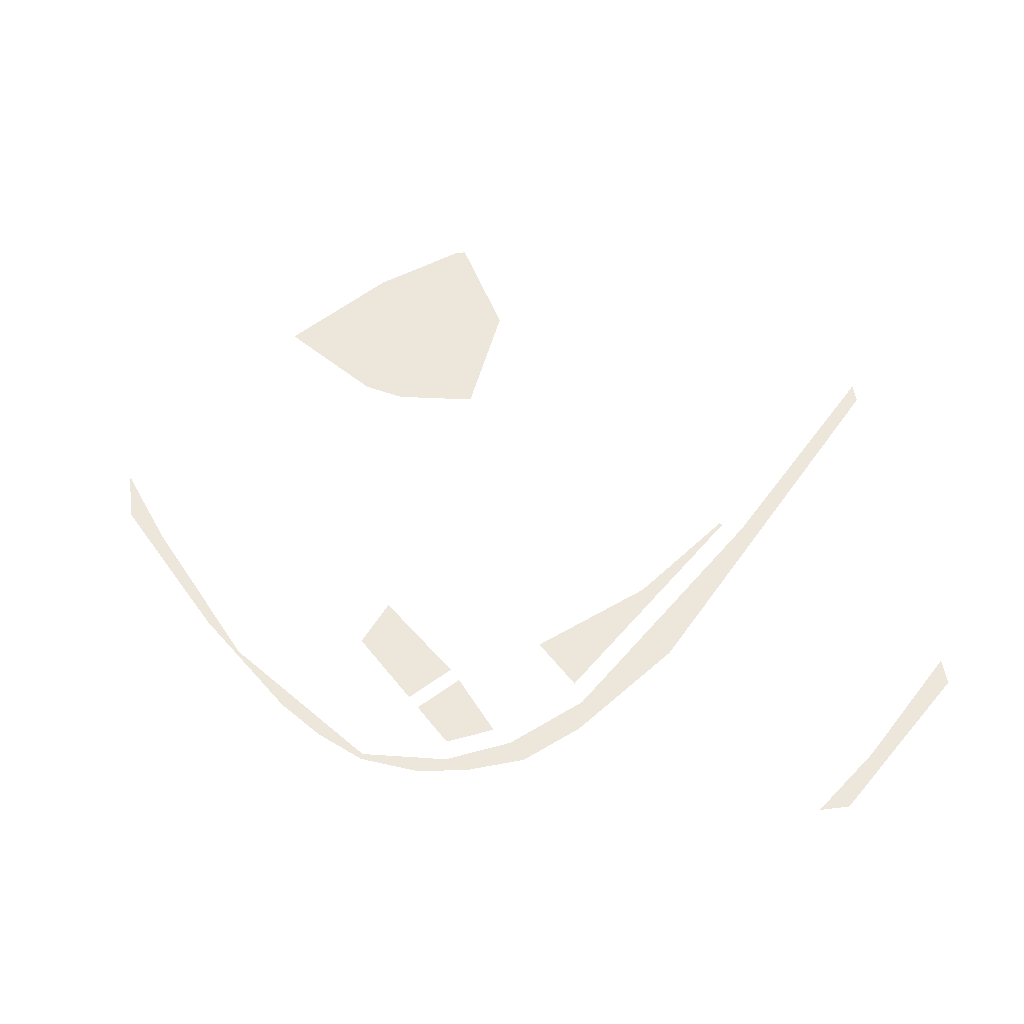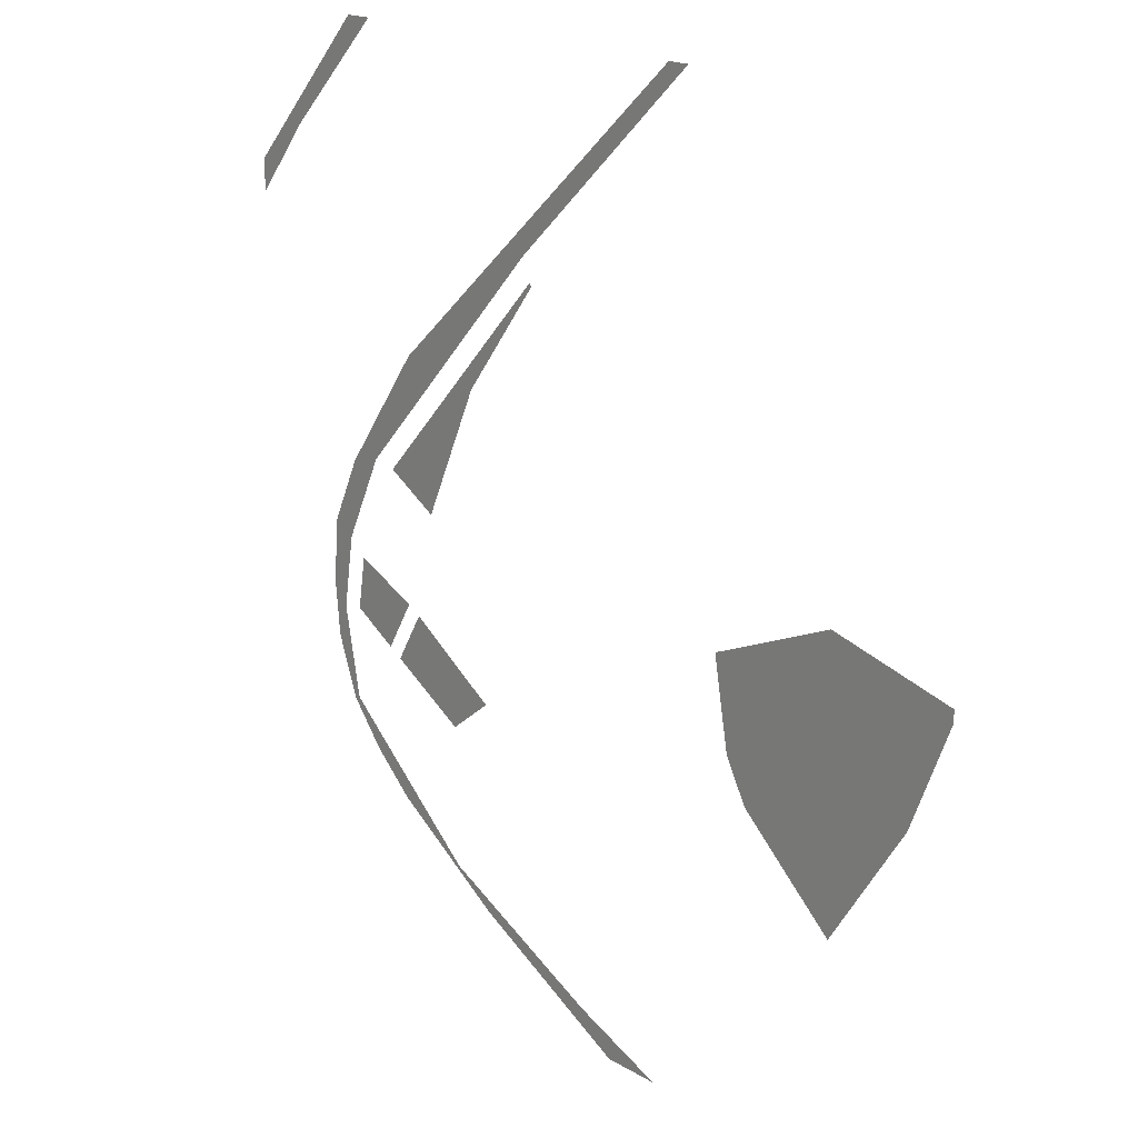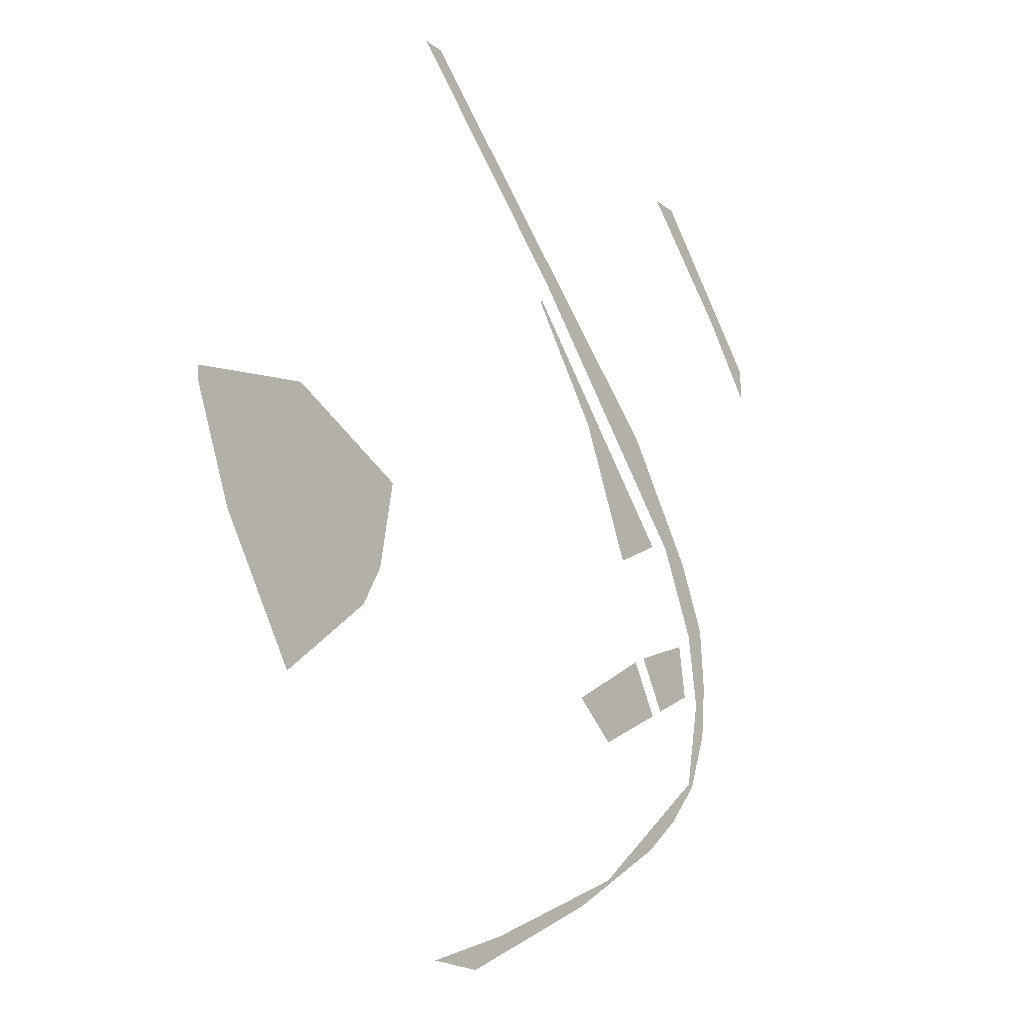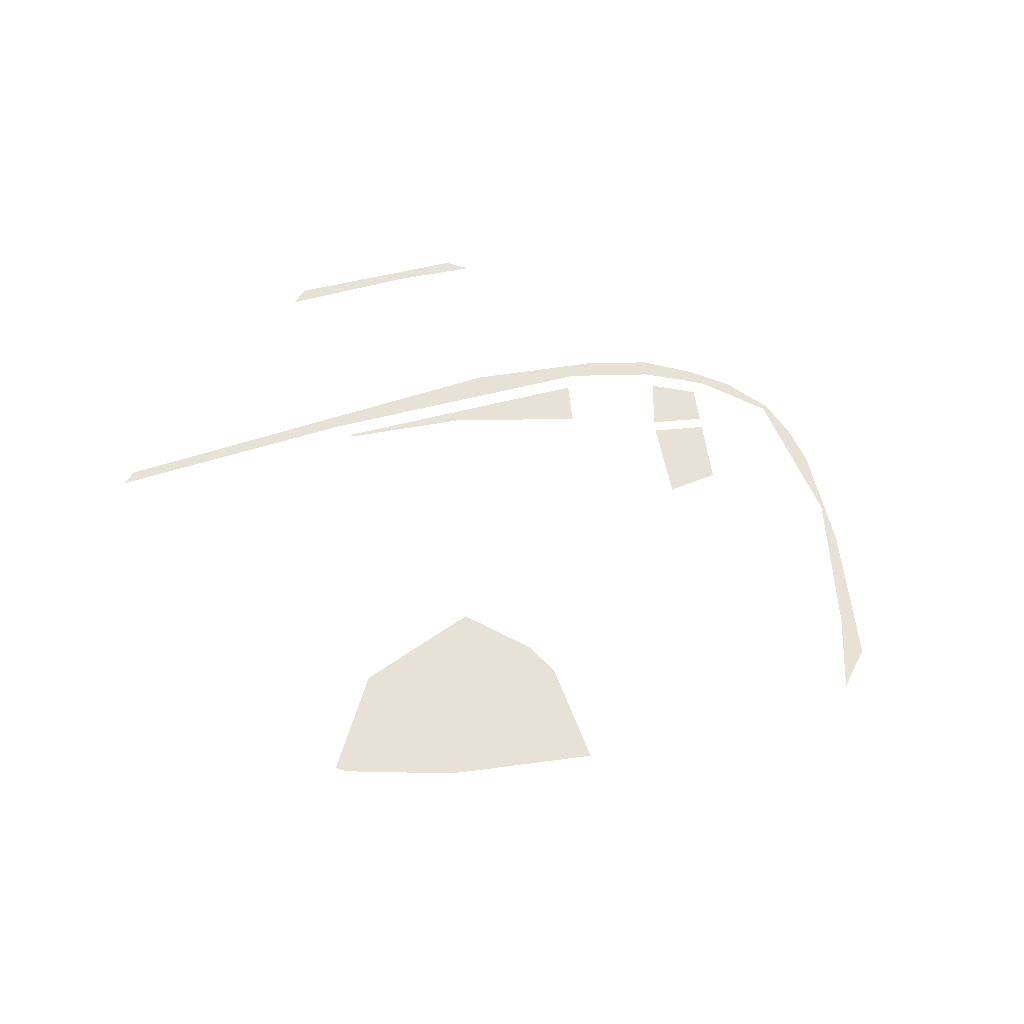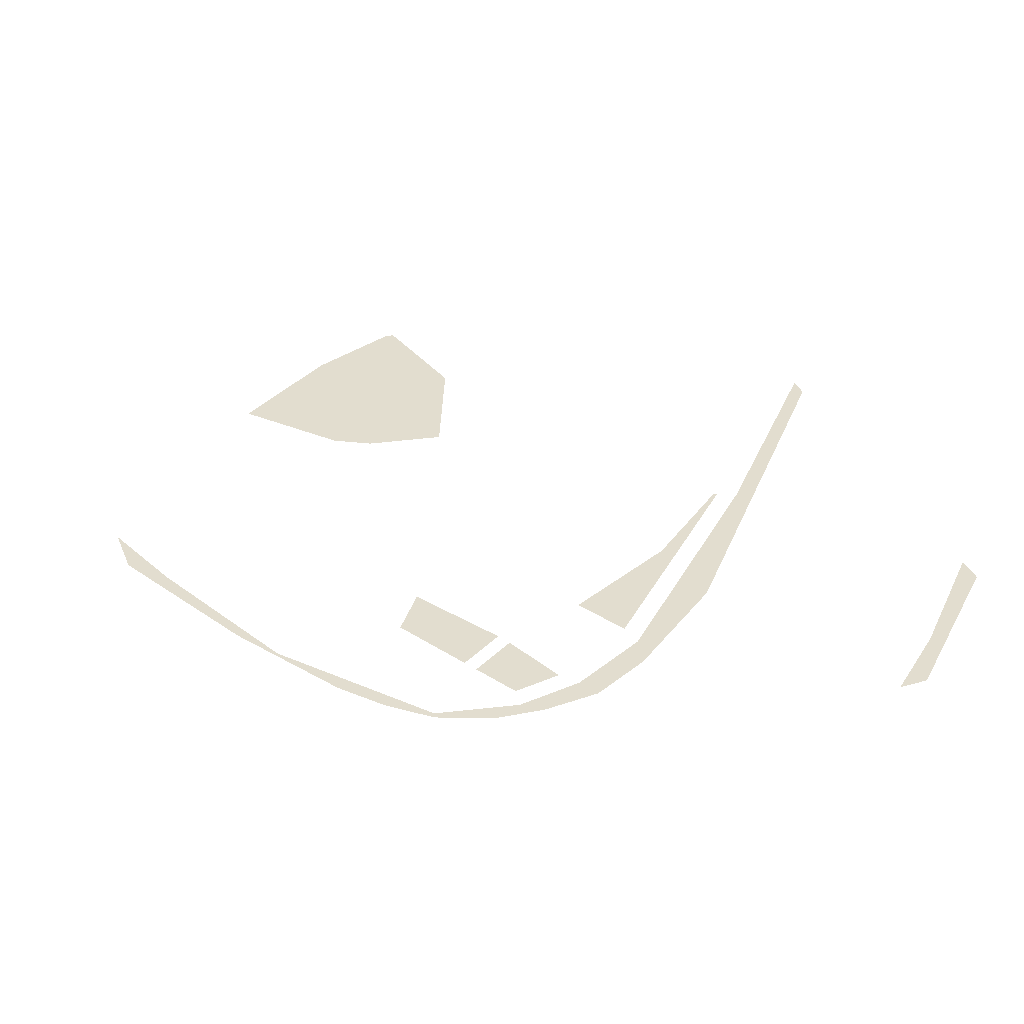
<metadata>
{"format":"obj","ext":"obj","renderer":"f3d","projection":"perspective","resolution":1024,"background":"white","views":[{"elev":50.7,"azim":-97.6,"up":"+Y"},{"elev":17.4,"azim":49.8,"up":"+Z"},{"elev":-20.0,"azim":125.4,"up":"+Z"},{"elev":40.3,"azim":114.4,"up":"+Y"},{"elev":34.9,"azim":-110.7,"up":"+Y"}]}
</metadata>
<code>
v -110.8 0 464.5
v -110.8 0 450.8
v -118.4 0 450.8
v -118.4 0 464.5
v -118.4 0 450.8
v -118.4 0 437.1
v -125.9 0 437.1
v -125.9 0 450.8
v -110.8 0 444
v -118.4 0 450.8
v -110.8 0 450.8
v -118.4 0 437.1
v -110.8 0 444
v -110.8 0 437.1
v -118.4 0 450.8
v -110.8 0 444
v -118.4 0 437.1
v -99.55 0 464.5
v -95.78 0 478.1
v -95.78 0 464.5
v -103.3 0 478.1
v -99.55 0 464.5
v -103.3 0 464.5
v -95.78 0 478.1
v -99.55 0 464.5
v -103.3 0 478.1
v -95.78 0 464.5
v -95.78 0 457.6
v -99.55 0 457.6
v -99.55 0 464.5
v -99.55 0 464.5
v -99.55 0 457.6
v -103.3 0 457.6
v -103.3 0 464.5
v -101.4 0 450.8
v -99.55 0 457.6
v -99.55 0 450.8
v -103.3 0 457.6
v -101.4 0 450.8
v -103.3 0 450.8
v -99.55 0 457.6
v -101.4 0 450.8
v -103.3 0 457.6
v -95.78 0 457.6
v -95.78 0 450.8
v -99.55 0 450.8
v -99.55 0 457.6
v -107.1 0 450.8
v -103.3 0 457.6
v -103.3 0 450.8
v -103.3 0 457.6
v -110.8 0 464.5
v -103.3 0 464.5
v -110.8 0 464.5
v -107.1 0 450.8
v -110.8 0 450.8
v -107.1 0 450.8
v -110.8 0 464.5
v -103.3 0 457.6
v -103.3 0 447.4
v -107.1 0 450.8
v -103.3 0 450.8
v -107.1 0 444
v -103.3 0 447.4
v -103.3 0 444
v -107.1 0 450.8
v -103.3 0 447.4
v -107.1 0 444
v -107.1 0 450.8
v -107.1 0 444
v -110.8 0 444
v -110.8 0 450.8
v -99.55 0 450.8
v -99.55 0 447.4
v -101.4 0 447.4
v -101.4 0 450.8
v -101.4 0 450.8
v -101.4 0 447.4
v -103.3 0 447.4
v -103.3 0 450.8
v 24.69 0 -696.7
v 24.69 0 -710.4
v 17.16 0 -710.4
v 17.16 0 -696.7
v 28.46 0 -696.7
v 24.69 0 -710.4
v 24.69 0 -696.7
v 32.22 0 -710.4
v 28.46 0 -696.7
v 32.22 0 -696.7
v 24.69 0 -710.4
v 28.46 0 -696.7
v 32.22 0 -710.4
v 35.99 0 -696.7
v 32.22 0 -710.4
v 32.22 0 -696.7
v 39.75 0 -710.4
v 35.99 0 -696.7
v 39.75 0 -696.7
v 32.22 0 -710.4
v 35.99 0 -696.7
v 39.75 0 -710.4
v -584.5 0 -159.1
v -556.9 0 -195.3
v -575.2 0 -248.1
v -525.8 0 -343.4
v -575.2 0 -248.1
v -556.9 0 -195.3
v -575.2 0 -248.1
v -525.8 0 -343.4
v -536.1 0 -346.5
v -473.3 0 -418.3
v -536.1 0 -346.5
v -525.8 0 -343.4
v -537.3 0 -74.59
v -584.5 0 -159.1
v -576.6 0 -55.18
v -576.6 0 -55.18
v -523.5 0 54.07
v -537.3 0 -74.59
v -537.3 0 -74.59
v -523.5 0 54.07
v -466.8 0 68.05
v -537.3 0 -74.59
v -556.9 0 -195.3
v -584.5 0 -159.1
v -402.4 0 -444.6
v -473.3 0 -418.3
v -525.8 0 -343.4
v -335.3 0 -499.6
v -268.2 0 -554.7
v -296.2 0 -544.5
v -192.3 0 -608.7
v -296.2 0 -544.5
v -268.2 0 -554.7
v -268.2 0 -554.7
v -119.4 0 -622.2
v -192.3 0 -608.7
v -49.3 0 -679.3
v -192.3 0 -608.7
v -119.4 0 -622.2
v -335.3 0 -499.6
v -400.1 0 -480.3
v -402.4 0 -444.6
v -473.3 0 -418.3
v -402.4 0 -444.6
v -400.1 0 -480.3
v -296.2 0 -544.5
v -400.1 0 -480.3
v -335.3 0 -499.6
v -428.1 0 181.6
v -466.8 0 68.05
v -523.5 0 54.07
v -375.6 0 162
v -428.1 0 181.6
v -378 0 248.6
v -378 0 248.6
v -284.4 0 256
v -375.6 0 162
v -375.6 0 162
v -466.8 0 68.05
v -428.1 0 181.6
v -261.7 0 348.8
v -284.4 0 256
v -378 0 248.6
v -145.4 0 449.1
v -193.2 0 350
v -261.7 0 348.8
v -284.4 0 256
v -261.7 0 348.8
v -193.2 0 350
v -125.9 0 450.8
v -125.9 0 437.1
v -145.4 0 449.1
v -193.2 0 350
v -145.4 0 449.1
v -125.9 0 437.1
v -125.9 0 437.1
v -118.4 0 437.1
v -193.2 0 350
v -193.2 0 350
v -118.4 0 437.1
v -110.8 0 437.1
v -110.8 0 437.1
v -110.8 0 444
v -107.1 0 444
v -107.1 0 444
v -103.3 0 444
v -110.8 0 437.1
v -118.4 0 464.5
v -118.4 0 450.8
v -125.9 0 450.8
v -103.3 0 478.1
v -110.8 0 464.5
v -118.4 0 464.5
v -145.4 0 449.1
v -118.4 0 464.5
v -125.9 0 450.8
v -103.3 0 444
v -101.9 0 444
v -110.8 0 437.1
v -103.3 0 478.1
v -118.4 0 464.5
v -145.4 0 449.1
v -110.8 0 437.1
v -101.9 0 444
v -193.2 0 350
v -49.3 0 -679.3
v 17.16 0 -696.7
v 17.16 0 -710.4
v 24.69 0 -710.4
v 93.68 0 -750
v 17.16 0 -710.4
v 29.44 0 -689.7
v 24.69 0 -696.7
v 17.16 0 -696.7
v -103.3 0 444
v -103.3 0 447.4
v -101.9 0 444
v 17.16 0 -696.7
v -49.3 0 -679.3
v 29.44 0 -689.7
v 30.63 0 -690.2
v 28.46 0 -696.7
v 29.44 0 -689.7
v 29.44 0 -689.7
v 28.46 0 -696.7
v 24.69 0 -696.7
v 93.68 0 -750
v -49.3 0 -679.3
v 17.16 0 -710.4
v 93.68 0 -750
v 32.22 0 -710.4
v 39.75 0 -710.4
v 24.69 0 -710.4
v 32.22 0 -710.4
v 93.68 0 -750
v 93.68 0 -750
v 111.4 0 -720.1
v 192.1 0 -750
v 111.4 0 -720.1
v 93.68 0 -750
v 39.75 0 -696.7
v 35.99 0 -696.7
v 32.22 0 -696.7
v 30.63 0 -690.2
v 32.22 0 -696.7
v 28.46 0 -696.7
v 30.63 0 -690.2
v 93.68 0 -750
v 39.75 0 -710.4
v 39.75 0 -696.7
v 30.63 0 -690.2
v 39.75 0 -696.7
v 35.99 0 -696.7
v 111.4 0 -720.1
v 39.75 0 -696.7
v 30.63 0 -690.2
v -101.4 0 447.4
v -101.9 0 444
v -103.3 0 447.4
v -101.4 0 447.4
v -99.55 0 447.4
v -101 0 444.9
v -95.78 0 450.8
v -101 0 444.9
v -99.55 0 447.4
v -101.4 0 447.4
v -101 0 444.9
v -101.9 0 444
v -110.8 0 464.5
v -103.3 0 478.1
v -103.3 0 464.5
v -99.55 0 447.4
v -99.55 0 450.8
v -95.78 0 450.8
v -29.12 0 549.4
v -95.78 0 450.8
v -95.78 0 457.6
v -29.12 0 549.4
v -95.78 0 464.5
v -95.78 0 478.1
v 87.18 0 649.7
v -3.189 0 531.8
v -29.12 0 549.4
v -95.78 0 457.6
v -95.78 0 464.5
v -29.12 0 549.4
v -29.12 0 549.4
v -3.189 0 531.8
v -95.78 0 450.8
v -103.3 0 478.1
v -29.12 0 549.4
v -95.78 0 478.1
v 168.5 0 684.4
v 94.6 0 618.7
v 87.18 0 649.7
v -3.189 0 531.8
v 87.18 0 649.7
v 94.6 0 618.7
v 203.5 0 750
v 242.3 0 750
v 168.5 0 684.4
v 87.18 0 649.7
v 203.5 0 750
v 168.5 0 684.4
v -101 0 444.9
v -95.78 0 450.8
v -3.189 0 531.8
v -145.4 0 449.1
v -29.12 0 549.4
v -103.3 0 478.1
v 29.44 0 -689.7
v -49.3 0 -679.3
v -119.4 0 -622.2
f 1 2 3 4
f 5 6 7 8
f 9 10 11
f 12 13 14
f 15 16 17
f 18 19 20
f 21 22 23
f 24 25 26
f 27 28 29 30
f 31 32 33 34
f 35 36 37
f 38 39 40
f 41 42 43
f 44 45 46 47
f 48 49 50
f 51 52 53
f 54 55 56
f 57 58 59
f 60 61 62
f 63 64 65
f 66 67 68
f 69 70 71 72
f 73 74 75 76
f 77 78 79 80
f 81 82 83 84
f 85 86 87
f 88 89 90
f 91 92 93
f 94 95 96
f 97 98 99
f 100 101 102
f 103 104 105
f 106 107 108
f 109 110 111
f 112 113 114
f 115 116 117
f 118 119 120
f 121 122 123
f 124 125 126
f 127 128 129
f 130 131 132
f 133 134 135
f 136 137 138
f 139 140 141
f 142 143 144
f 145 146 147
f 148 149 150
f 151 152 153
f 154 155 156
f 157 158 159
f 160 161 162
f 163 164 165
f 166 167 168
f 169 170 171
f 172 173 174
f 175 176 177
f 178 179 180
f 181 182 183
f 184 185 186
f 187 188 189
f 190 191 192
f 193 194 195
f 196 197 198
f 199 200 201
f 202 203 204
f 205 206 207
f 208 209 210
f 211 212 213
f 214 215 216
f 217 218 219
f 220 221 222
f 223 224 225
f 226 227 228
f 229 230 231
f 232 233 234
f 235 236 237
f 238 239 240
f 241 242 243
f 244 245 246
f 247 248 249
f 250 251 252
f 253 254 255
f 256 257 258
f 259 260 261
f 262 263 264
f 265 266 267
f 268 269 270
f 271 272 273
f 274 275 276
f 277 278 279
f 280 281 282
f 283 284 285
f 286 287 288
f 289 290 291
f 292 293 294
f 295 296 297
f 298 299 300
f 301 302 303
f 304 305 306
f 307 308 309
f 310 311 312
f 313 314 315
v -362.5 0 -163.7
v -196.7 0 -264.9
v -274.3 0 -323.1
v -413.5 0 -247.2
f 316 317 318 319
v 530.5 0 -175.8
v 642.4 0 -63.55
v 530.5 0 -63.55
v 698.4 0 -63.55
v 698.4 0 -7.419
v 642.4 0 -7.419
v 642.4 0 -63.55
v 530.5 0 -63.55
v 531.2 0 44.31
v 311 0 -45.72
v 337.6 0 -188.4
v 530.5 0 -63.55
v 311 0 -45.72
v 530.5 0 -175.8
v 337.6 0 -188.4
v 375.3 0 -255.1
v 375.3 0 -255.1
v 541.4 0 -395.9
v 530.5 0 -175.8
v 530.5 0 -175.8
v 541.4 0 -395.9
v 678.4 0 -194.7
v 530.5 0 -175.8
v 530.5 0 -63.55
v 337.6 0 -188.4
v 642.4 0 -7.419
v 531.2 0 44.31
v 530.5 0 -63.55
v 642.4 0 -7.419
v 698.4 0 -7.419
v 531.2 0 44.31
v 750 0 -5.216
v 531.2 0 44.31
v 698.4 0 -7.419
v 750 0 -24.7
v 750 0 -5.216
v 698.4 0 -7.419
v 530.5 0 -175.8
v 678.4 0 -194.7
v 642.4 0 -63.55
v 698.4 0 -63.55
v 642.4 0 -63.55
v 678.4 0 -194.7
v 678.4 0 -194.7
v 750 0 -24.7
v 698.4 0 -63.55
v 698.4 0 -63.55
v 750 0 -24.7
v 698.4 0 -7.419
v 530.5 0 -63.55
v 642.4 0 -63.55
v 642.4 0 -7.419
f 320 321 322
f 323 324 325 326
f 327 328 329
f 330 331 332
f 333 334 335
f 336 337 338
f 339 340 341
f 342 343 344
f 345 346 347
f 348 349 350
f 351 352 353
f 354 355 356
f 357 358 359
f 360 361 362
f 363 364 365
f 366 367 368
f 369 370 371
v -438.1 0 -233.8
v -519.5 0 -189.4
v -505.2 0 -101.6
v -387.6 0 -151.1
f 372 373 374 375
v -101.4 0 384.6
v -103.9 0 387
v -93.14 0 398
v -90.73 0 395.7
v -93.14 0 398
v -103.9 0 387
v -87.44 0 407.2
v -199.6 0 291.7
v -87.44 0 407.2
v -103.9 0 387
v -82.95 0 402.7
v -93.14 0 398
v -87.44 0 407.2
v -101.4 0 384.6
v -90.73 0 395.7
v -82.95 0 402.7
v -93.14 0 398
v -82.95 0 402.7
v -90.73 0 395.7
v -153.9 0 313.7
v -101.4 0 384.6
v -82.95 0 402.7
v -101.4 0 384.6
v -153.9 0 313.7
v -103.9 0 387
v -277.6 0 113.4
v -423.9 0 60.61
v -311.7 0 176.1
v -224.8 0 224.7
v -311.7 0 176.1
v -199.6 0 291.7
v -199.6 0 291.7
v -153.9 0 313.7
v -224.8 0 224.7
v -311.7 0 176.1
v -224.8 0 224.7
v -277.6 0 113.4
v -277.6 0 113.4
v -327.3 0 8.626
v -423.9 0 60.61
v -103.9 0 387
v -153.9 0 313.7
v -199.6 0 291.7
f 376 377 378 379
f 380 381 382
f 383 384 385
f 386 387 388
f 389 390 391
f 392 393 394
f 395 396 397
f 398 399 400
f 401 402 403
f 404 405 406
f 407 408 409
f 410 411 412
f 413 414 415
f 416 417 418
v -750 0 451.6
v -647.9 0 571.2
v -693.3 0 563.9
v -584.3 0 676.8
v -693.3 0 563.9
v -647.9 0 571.2
v -693.3 0 563.9
v -750 0 505.1
v -750 0 451.6
v -540.3 0 675.2
v -462.9 0 750
v -513.6 0 750
v -647.9 0 571.2
v -540.3 0 675.2
v -584.3 0 676.8
v -513.6 0 750
v -584.3 0 676.8
v -540.3 0 675.2
f 419 420 421
f 422 423 424
f 425 426 427
f 428 429 430
f 431 432 433
f 434 435 436

</code>
